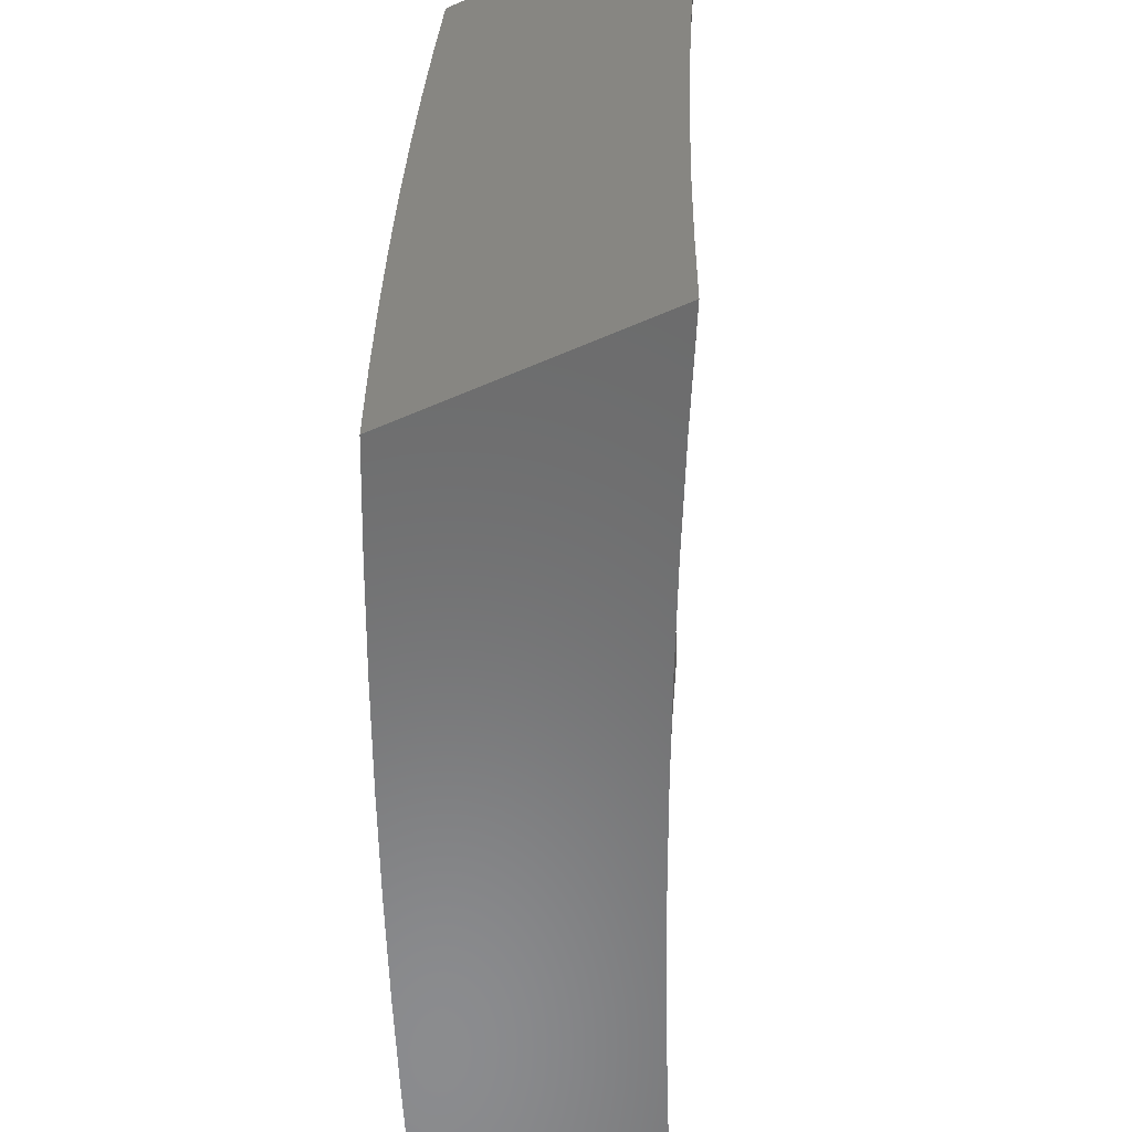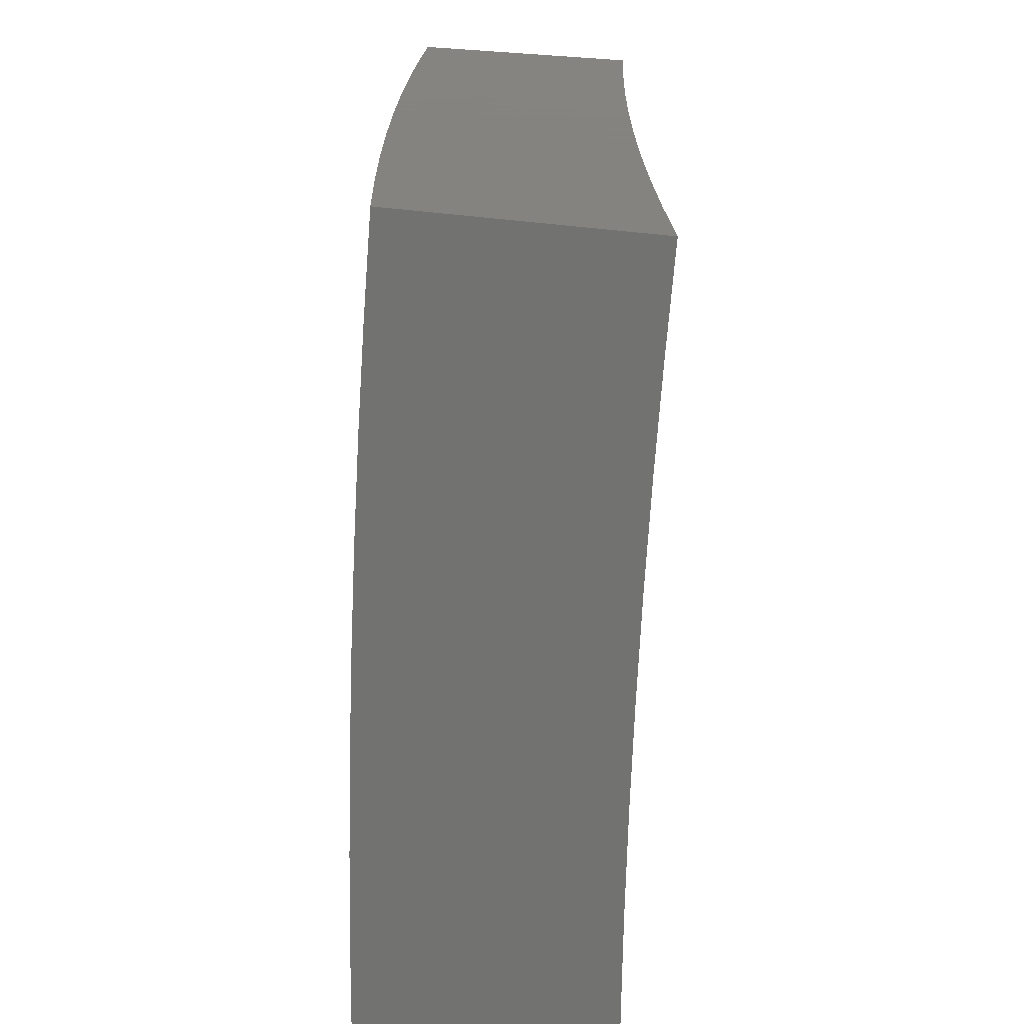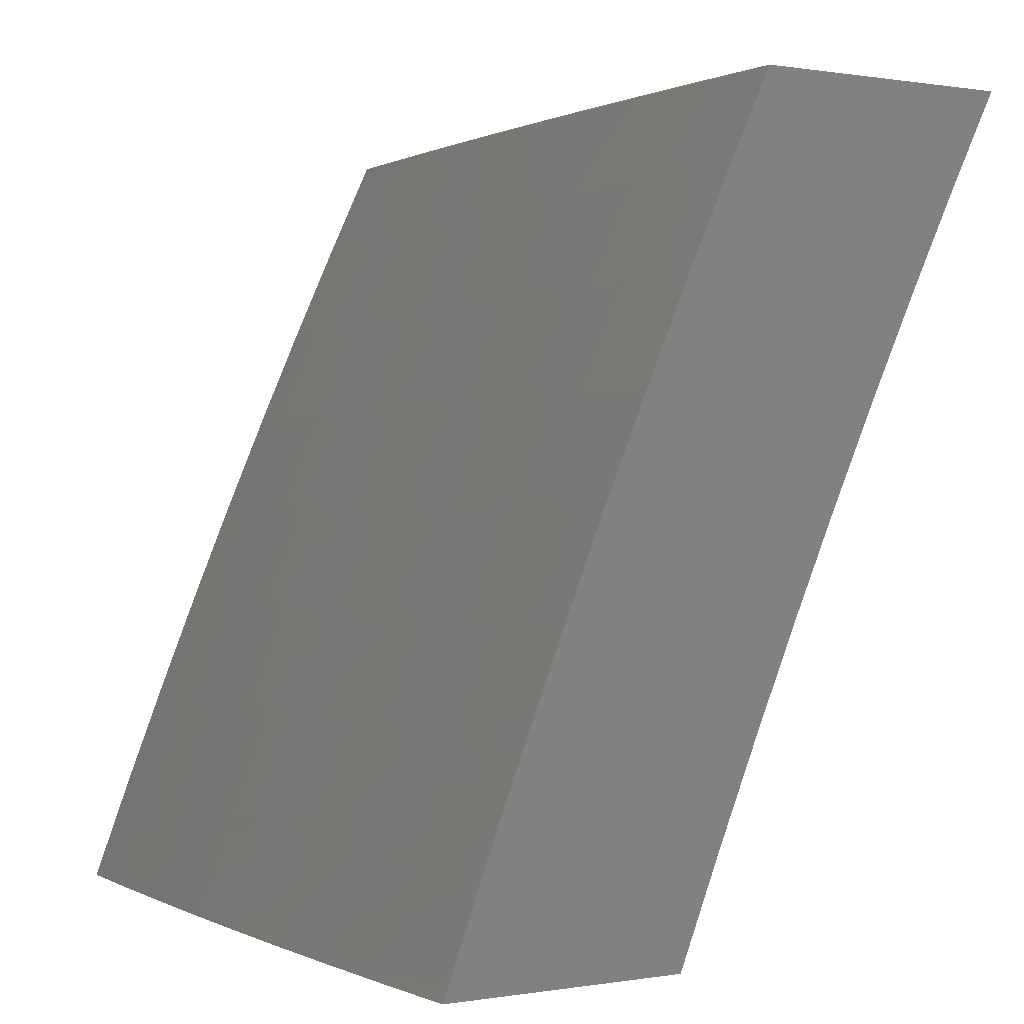
<metadata>
{"format":"stl","ext":"stl","renderer":"f3d","projection":"perspective","resolution":1024,"background":"white","views":[{"elev":-57.2,"azim":-155.6,"up":"+Z"},{"elev":19.2,"azim":-155.7,"up":"+Z"},{"elev":0.3,"azim":147.5,"up":"+Y"}]}
</metadata>
<code>
# stl→obj: 337 verts, 670 faces
v 10.14 4.878 0
v 10.13 4.893 0.03078
v 10.08 5 0
v 10.13 4.893 0.06159
v 10.08 5 0.1252
v 10.13 4.893 0.09243
v 10.13 4.893 0.1233
v 10.19 4.766 0.1233
v 10.19 4.766 0.1542
v 10.25 4.639 0.1542
v 10.25 4.639 0.1852
v 10.31 4.512 0.1852
v 10.31 4.512 0.2161
v 10.37 4.384 0.2161
v 10.37 4.384 0.2471
v 10.43 4.256 0.2471
v 10.42 4.256 0.2782
v 10.48 4.127 0.2782
v 10.48 4.126 0.3092
v 10.53 4 0.2503
v 10.53 4 0.3754
v 10.19 4.767 0.03078
v 10.2 4.754 0
v 10.26 4.64 0.03078
v 10.26 4.63 0
v 10.31 4.513 0.03078
v 10.32 4.506 0
v 10.37 4.385 0.03078
v 10.37 4.38 0
v 10.43 4.257 0.03078
v 10.43 4.254 0
v 10.48 4.127 0.03078
v 10.48 4.127 0
v 10.53 4 0
v 10.48 4.127 0.06159
v 10.53 4 0.1252
v 10.48 4.127 0.09243
v 10.48 4.127 0.1233
v 10.43 4.257 0.09243
v 10.43 4.257 0.1233
v 10.37 4.385 0.09243
v 10.37 4.385 0.1233
v 10.31 4.512 0.09243
v 10.31 4.512 0.1233
v 10.26 4.64 0.09243
v 10.26 4.64 0.1233
v 10.19 4.766 0.09243
v 10.48 4.127 0.1852
v 10.48 4.127 0.1542
v 10.52 4 0.5005
v 10.47 4.125 0.4338
v 10.48 4.125 0.4026
v 10.48 4.126 0.3715
v 10.42 4.255 0.3715
v 10.42 4.255 0.3403
v 10.37 4.383 0.3403
v 10.37 4.383 0.3092
v 10.31 4.511 0.3092
v 10.31 4.511 0.2782
v 10.25 4.639 0.2782
v 10.25 4.639 0.2471
v 10.19 4.765 0.2471
v 10.19 4.766 0.2161
v 10.13 4.892 0.2161
v 10.13 4.892 0.1852
v 10.07 5 0.2504
v 10.52 4 0.6255
v 10.47 4.123 0.5589
v 10.47 4.124 0.5276
v 10.47 4.124 0.4963
v 10.42 4.253 0.4963
v 10.42 4.254 0.465
v 10.36 4.382 0.465
v 10.36 4.382 0.4338
v 10.31 4.51 0.4338
v 10.31 4.51 0.4026
v 10.25 4.637 0.4026
v 10.25 4.637 0.3715
v 10.19 4.764 0.3715
v 10.19 4.765 0.3403
v 10.13 4.891 0.3403
v 10.13 4.891 0.3092
v 10.07 5 0.3755
v 10.51 4 0.7504
v 10.46 4.121 0.6844
v 10.47 4.122 0.6216
v 10.42 4.252 0.5589
v 10.42 4.253 0.5276
v 10.36 4.381 0.5276
v 10.36 4.381 0.4963
v 10.31 4.509 0.4963
v 10.31 4.509 0.465
v 10.25 4.636 0.465
v 10.25 4.637 0.4338
v 10.19 4.763 0.4338
v 10.19 4.764 0.4026
v 10.13 4.89 0.4026
v 10.13 4.89 0.3715
v 10.5 4 0.8753
v 10.46 4.118 0.8103
v 10.46 4.12 0.7473
v 10.41 4.25 0.6844
v 10.41 4.251 0.6216
v 10.36 4.379 0.6216
v 10.36 4.38 0.5589
v 10.3 4.507 0.5589
v 10.3 4.508 0.5276
v 10.25 4.635 0.5276
v 10.25 4.636 0.4963
v 10.19 4.762 0.4963
v 10.19 4.763 0.465
v 10.12 4.889 0.465
v 10.12 4.889 0.4338
v 10.07 5 0.5005
v 10.49 4 1
v 10.45 4.115 0.9367
v 10.45 4.117 0.8734
v 10.4 4.247 0.8103
v 10.41 4.248 0.7473
v 10.35 4.376 0.7473
v 10.35 4.377 0.6844
v 10.3 4.505 0.6844
v 10.3 4.506 0.6216
v 10.24 4.633 0.6216
v 10.24 4.634 0.5589
v 10.18 4.761 0.5589
v 10.18 4.762 0.5276
v 10.12 4.888 0.5276
v 10.12 4.888 0.4963
v 10.44 4.127 1
v 10.39 4.243 0.9367
v 10.4 4.245 0.8734
v 10.34 4.373 0.8734
v 10.35 4.374 0.8103
v 10.29 4.502 0.8103
v 10.29 4.503 0.7473
v 10.23 4.63 0.7473
v 10.24 4.632 0.6844
v 10.18 4.758 0.6844
v 10.18 4.76 0.6216
v 10.12 4.886 0.6216
v 10.12 4.887 0.5589
v 10.06 5 0.6255
v 10.38 4.254 1
v 10.34 4.371 0.9367
v 10.29 4.5 0.8734
v 10.23 4.629 0.8103
v 10.17 4.757 0.7473
v 10.11 4.884 0.6844
v 10.33 4.38 1
v 10.28 4.498 0.9367
v 10.23 4.627 0.8734
v 10.17 4.755 0.8103
v 10.11 4.883 0.7473
v 10.05 5 0.7505
v 10.27 4.506 1
v 10.22 4.625 0.9367
v 10.17 4.753 0.8734
v 10.11 4.881 0.8103
v 10.21 4.63 1
v 10.16 4.751 0.9367
v 10.1 4.879 0.8734
v 10.04 5 0.8753
v 10.15 4.754 1
v 10.1 4.877 0.9367
v 10.09 4.878 1
v 10.03 5 1
v 10.19 4.766 0.06159
v 10.26 4.64 0.06159
v 10.31 4.513 0.06159
v 10.37 4.385 0.06159
v 10.43 4.257 0.06159
v 10.13 4.892 0.1542
v 10.19 4.766 0.1852
v 10.13 4.892 0.2471
v 10.13 4.891 0.2782
v 10.19 4.765 0.3092
v 10.25 4.638 0.3403
v 10.31 4.51 0.3715
v 10.37 4.382 0.4026
v 10.42 4.254 0.4338
v 10.47 4.125 0.465
v 10.19 4.765 0.2782
v 10.25 4.639 0.2161
v 10.31 4.512 0.2471
v 10.37 4.384 0.2782
v 10.42 4.256 0.3092
v 10.48 4.126 0.3403
v 10.25 4.638 0.3092
v 10.31 4.512 0.1542
v 10.37 4.385 0.1542
v 10.43 4.257 0.1542
v 10.31 4.511 0.3403
v 10.37 4.384 0.1852
v 10.43 4.256 0.2161
v 10.48 4.127 0.2471
v 10.37 4.383 0.3715
v 10.43 4.256 0.1852
v 10.42 4.254 0.4026
v 10.48 4.127 0.2161
v 10.83 4 0.1252
v 10.84 4 0
v 10.79 4.127 0.0616
v 10.79 4.127 1.833e-34
v 10.74 4.254 6.283e-34
v 10.74 4.256 0.0616
v 10.69 4.38 1.178e-33
v 10.69 4.384 0.0616
v 10.64 4.505 1.676e-33
v 10.63 4.512 0.0616
v 10.58 4.63 1.964e-33
v 10.58 4.639 0.0616
v 10.53 4.754 1.885e-33
v 10.52 4.765 0.0616
v 10.47 4.877 1.283e-33
v 10.46 4.892 0.0616
v 10.41 5 0
v 10.41 5 0.1252
v 10.41 5 0.2503
v 10.46 4.891 0.1852
v 10.46 4.892 0.1233
v 10.41 5 0.3755
v 10.46 4.89 0.3093
v 10.46 4.891 0.2472
v 10.52 4.765 0.1852
v 10.52 4.765 0.1233
v 10.58 4.639 0.1233
v 10.4 5 0.5005
v 10.46 4.889 0.4339
v 10.46 4.889 0.3715
v 10.52 4.764 0.3093
v 10.52 4.765 0.2472
v 10.58 4.638 0.2472
v 10.58 4.638 0.1852
v 10.63 4.511 0.1852
v 10.63 4.511 0.1233
v 10.68 4.384 0.1233
v 10.39 5 0.6255
v 10.45 4.886 0.5589
v 10.45 4.888 0.4963
v 10.51 4.762 0.4339
v 10.52 4.763 0.3715
v 10.57 4.637 0.3715
v 10.57 4.637 0.3093
v 10.63 4.51 0.3093
v 10.63 4.511 0.2472
v 10.68 4.383 0.2472
v 10.68 4.384 0.1852
v 10.74 4.256 0.1852
v 10.74 4.256 0.1233
v 10.79 4.127 0.1852
v 10.79 4.127 0.1233
v 10.39 5 0.7504
v 10.45 4.884 0.6844
v 10.45 4.885 0.6216
v 10.51 4.76 0.5589
v 10.51 4.761 0.4963
v 10.57 4.635 0.4963
v 10.57 4.636 0.4339
v 10.63 4.509 0.4339
v 10.63 4.509 0.3715
v 10.68 4.382 0.3715
v 10.68 4.383 0.3093
v 10.73 4.255 0.3093
v 10.73 4.255 0.2472
v 10.78 4.126 0.3093
v 10.79 4.127 0.2472
v 10.83 4 0.2503
v 10.38 5 0.8753
v 10.44 4.881 0.8103
v 10.44 4.882 0.7473
v 10.5 4.758 0.6844
v 10.51 4.759 0.6216
v 10.56 4.632 0.6216
v 10.57 4.634 0.5589
v 10.62 4.507 0.5589
v 10.62 4.508 0.4963
v 10.68 4.38 0.4963
v 10.68 4.381 0.4339
v 10.73 4.254 0.4339
v 10.73 4.254 0.3715
v 10.78 4.125 0.4339
v 10.78 4.126 0.3715
v 10.83 4 0.3754
v 10.37 5 1
v 10.43 4.877 0.9367
v 10.43 4.879 0.8735
v 10.5 4.754 0.8103
v 10.5 4.756 0.7473
v 10.56 4.63 0.7473
v 10.56 4.631 0.6844
v 10.61 4.504 0.6844
v 10.62 4.506 0.6216
v 10.67 4.378 0.6216
v 10.67 4.379 0.5589
v 10.73 4.252 0.5589
v 10.73 4.253 0.4963
v 10.78 4.123 0.5589
v 10.78 4.124 0.4963
v 10.82 4 0.5005
v 10.42 4.877 1
v 10.48 4.754 1
v 10.49 4.751 0.9367
v 10.54 4.63 1
v 10.54 4.624 0.9367
v 10.59 4.505 1
v 10.6 4.498 0.9367
v 10.64 4.38 1
v 10.65 4.371 0.9367
v 10.69 4.254 1
v 10.7 4.243 0.9367
v 10.74 4.127 1
v 10.75 4.115 0.9367
v 10.79 4 1
v 10.8 4 0.8752
v 10.81 4 0.7504
v 10.76 4.119 0.8103
v 10.76 4.117 0.8735
v 10.71 4.245 0.8735
v 10.82 4 0.6255
v 10.77 4.121 0.6844
v 10.77 4.12 0.7473
v 10.72 4.248 0.7473
v 10.71 4.247 0.8103
v 10.66 4.374 0.8103
v 10.66 4.372 0.8735
v 10.6 4.499 0.8735
v 10.77 4.122 0.6216
v 10.72 4.251 0.6216
v 10.72 4.249 0.6844
v 10.67 4.377 0.6844
v 10.66 4.376 0.7473
v 10.61 4.503 0.7473
v 10.61 4.501 0.8103
v 10.55 4.628 0.8103
v 10.55 4.626 0.8735
v 10.49 4.753 0.8735
f 1 2 3
f 3 2 4
f 3 4 5
f 5 4 6
f 5 6 7
f 7 6 8
f 7 8 9
f 9 8 10
f 9 10 11
f 11 10 12
f 11 12 13
f 13 12 14
f 13 14 15
f 15 14 16
f 15 16 17
f 17 16 18
f 17 18 19
f 19 18 20
f 19 20 21
f 2 1 22
f 22 1 23
f 22 23 24
f 24 23 25
f 24 25 26
f 26 25 27
f 26 27 28
f 28 27 29
f 28 29 30
f 30 29 31
f 30 31 32
f 32 31 33
f 32 33 34
f 32 34 35
f 35 34 36
f 35 36 37
f 37 36 38
f 37 38 39
f 39 38 40
f 39 40 41
f 41 40 42
f 41 42 43
f 43 42 44
f 43 44 45
f 45 44 46
f 45 46 47
f 47 46 8
f 47 8 6
f 20 48 36
f 36 48 49
f 36 49 38
f 38 49 40
f 50 51 21
f 21 51 52
f 21 52 53
f 53 52 54
f 53 54 55
f 55 54 56
f 55 56 57
f 57 56 58
f 57 58 59
f 59 58 60
f 59 60 61
f 61 60 62
f 61 62 63
f 63 62 64
f 63 64 65
f 65 64 66
f 65 66 5
f 67 68 50
f 50 68 69
f 50 69 70
f 70 69 71
f 70 71 72
f 72 71 73
f 72 73 74
f 74 73 75
f 74 75 76
f 76 75 77
f 76 77 78
f 78 77 79
f 78 79 80
f 80 79 81
f 80 81 82
f 82 81 83
f 82 83 66
f 84 85 67
f 67 85 86
f 67 86 68
f 68 86 87
f 68 87 88
f 88 87 89
f 88 89 90
f 90 89 91
f 90 91 92
f 92 91 93
f 92 93 94
f 94 93 95
f 94 95 96
f 96 95 97
f 96 97 98
f 98 97 83
f 98 83 81
f 99 100 84
f 84 100 101
f 84 101 85
f 85 101 102
f 85 102 103
f 103 102 104
f 103 104 105
f 105 104 106
f 105 106 107
f 107 106 108
f 107 108 109
f 109 108 110
f 109 110 111
f 111 110 112
f 111 112 113
f 113 112 114
f 113 114 83
f 115 116 99
f 99 116 117
f 99 117 100
f 100 117 118
f 100 118 119
f 119 118 120
f 119 120 121
f 121 120 122
f 121 122 123
f 123 122 124
f 123 124 125
f 125 124 126
f 125 126 127
f 127 126 128
f 127 128 129
f 129 128 114
f 129 114 112
f 115 130 116
f 116 130 131
f 116 131 132
f 132 131 133
f 132 133 134
f 134 133 135
f 134 135 136
f 136 135 137
f 136 137 138
f 138 137 139
f 138 139 140
f 140 139 141
f 140 141 142
f 142 141 143
f 142 143 114
f 130 144 131
f 131 144 145
f 131 145 133
f 133 145 146
f 133 146 135
f 135 146 147
f 135 147 137
f 137 147 148
f 137 148 139
f 139 148 149
f 139 149 141
f 141 149 143
f 144 150 145
f 145 150 151
f 145 151 146
f 146 151 152
f 146 152 147
f 147 152 153
f 147 153 148
f 148 153 154
f 148 154 149
f 149 154 155
f 149 155 143
f 150 156 151
f 151 156 157
f 151 157 152
f 152 157 158
f 152 158 153
f 153 158 159
f 153 159 154
f 154 159 155
f 156 160 157
f 157 160 161
f 157 161 158
f 158 161 162
f 158 162 159
f 159 162 163
f 159 163 155
f 160 164 161
f 161 164 165
f 161 165 162
f 162 165 163
f 164 166 165
f 165 166 167
f 165 167 163
f 47 6 4
f 4 2 168
f 168 2 22
f 168 22 169
f 169 22 24
f 169 24 170
f 170 24 26
f 170 26 171
f 171 26 28
f 171 28 172
f 172 28 30
f 172 30 35
f 35 30 32
f 65 5 173
f 173 5 7
f 173 7 9
f 65 173 174
f 174 173 9
f 174 9 11
f 64 175 66
f 66 175 176
f 66 176 82
f 82 176 177
f 82 177 80
f 80 177 178
f 80 178 78
f 78 178 179
f 78 179 76
f 76 179 180
f 76 180 74
f 74 180 181
f 74 181 72
f 72 181 182
f 72 182 70
f 70 182 50
f 64 62 175
f 175 62 183
f 175 183 176
f 176 183 177
f 113 83 97
f 96 98 79
f 79 98 81
f 111 113 95
f 95 113 97
f 142 114 128
f 127 129 110
f 110 129 112
f 140 142 126
f 126 142 128
f 45 47 168
f 168 47 4
f 45 168 169
f 10 8 46
f 65 174 63
f 63 174 184
f 63 184 61
f 61 184 185
f 61 185 59
f 59 185 186
f 59 186 57
f 57 186 187
f 57 187 55
f 55 187 188
f 55 188 53
f 53 188 21
f 184 174 11
f 62 60 183
f 183 60 189
f 183 189 177
f 177 189 178
f 94 96 77
f 77 96 79
f 109 111 93
f 93 111 95
f 125 127 108
f 108 127 110
f 138 140 124
f 124 140 126
f 43 45 169
f 43 169 170
f 10 46 190
f 190 46 44
f 190 44 191
f 191 44 42
f 191 42 192
f 192 42 40
f 192 40 49
f 185 184 13
f 13 184 11
f 60 58 189
f 189 58 193
f 189 193 178
f 178 193 179
f 92 94 75
f 75 94 77
f 107 109 91
f 91 109 93
f 123 125 106
f 106 125 108
f 136 138 122
f 122 138 124
f 41 43 170
f 41 170 171
f 10 190 12
f 12 190 194
f 12 194 14
f 14 194 195
f 14 195 16
f 16 195 196
f 16 196 18
f 18 196 20
f 194 190 191
f 186 185 15
f 15 185 13
f 58 56 193
f 193 56 197
f 193 197 179
f 179 197 180
f 90 92 73
f 73 92 75
f 105 107 89
f 89 107 91
f 121 123 104
f 104 123 106
f 134 136 120
f 120 136 122
f 39 41 171
f 39 171 172
f 194 191 198
f 198 191 192
f 198 192 48
f 48 192 49
f 187 186 17
f 17 186 15
f 56 54 197
f 197 54 199
f 197 199 180
f 180 199 181
f 88 90 71
f 71 90 73
f 103 105 87
f 87 105 89
f 119 121 102
f 102 121 104
f 132 134 118
f 118 134 120
f 37 39 172
f 37 172 35
f 194 198 195
f 195 198 200
f 195 200 196
f 196 200 20
f 200 198 48
f 188 187 19
f 19 187 17
f 54 52 199
f 199 52 51
f 199 51 181
f 181 51 182
f 68 88 69
f 69 88 71
f 85 103 86
f 86 103 87
f 100 119 101
f 101 119 102
f 116 132 117
f 117 132 118
f 20 200 48
f 21 188 19
f 50 182 51
f 201 202 203
f 203 202 204
f 203 204 205
f 203 205 206
f 206 205 207
f 206 207 208
f 208 207 209
f 208 209 210
f 210 209 211
f 210 211 212
f 212 211 213
f 212 213 214
f 214 213 215
f 214 215 216
f 216 215 217
f 216 217 218
f 219 220 218
f 218 220 221
f 218 221 216
f 216 221 214
f 222 223 219
f 219 223 224
f 219 224 220
f 220 224 225
f 220 225 226
f 226 225 227
f 226 227 212
f 212 227 210
f 228 229 222
f 222 229 230
f 222 230 223
f 223 230 231
f 223 231 232
f 232 231 233
f 232 233 234
f 234 233 235
f 234 235 236
f 236 235 237
f 236 237 208
f 208 237 206
f 238 239 228
f 228 239 240
f 228 240 229
f 229 240 241
f 229 241 242
f 242 241 243
f 242 243 244
f 244 243 245
f 244 245 246
f 246 245 247
f 246 247 248
f 248 247 249
f 248 249 250
f 250 249 251
f 250 251 252
f 252 251 201
f 252 201 203
f 253 254 238
f 238 254 255
f 238 255 239
f 239 255 256
f 239 256 257
f 257 256 258
f 257 258 259
f 259 258 260
f 259 260 261
f 261 260 262
f 261 262 263
f 263 262 264
f 263 264 265
f 265 264 266
f 265 266 267
f 267 266 268
f 267 268 251
f 251 268 201
f 269 270 253
f 253 270 271
f 253 271 254
f 254 271 272
f 254 272 273
f 273 272 274
f 273 274 275
f 275 274 276
f 275 276 277
f 277 276 278
f 277 278 279
f 279 278 280
f 279 280 281
f 281 280 282
f 281 282 283
f 283 282 284
f 283 284 266
f 266 284 268
f 285 286 269
f 269 286 287
f 269 287 270
f 270 287 288
f 270 288 289
f 289 288 290
f 289 290 291
f 291 290 292
f 291 292 293
f 293 292 294
f 293 294 295
f 295 294 296
f 295 296 297
f 297 296 298
f 297 298 299
f 299 298 300
f 299 300 282
f 282 300 284
f 285 301 286
f 286 301 302
f 286 302 303
f 303 302 304
f 303 304 305
f 305 304 306
f 305 306 307
f 307 306 308
f 307 308 309
f 309 308 310
f 309 310 311
f 311 310 312
f 311 312 313
f 313 312 314
f 313 314 315
f 316 317 315
f 315 317 318
f 315 318 313
f 313 318 319
f 313 319 311
f 311 319 309
f 320 321 316
f 316 321 322
f 316 322 317
f 317 322 323
f 317 323 324
f 324 323 325
f 324 325 326
f 326 325 327
f 326 327 307
f 307 327 305
f 300 298 320
f 320 298 328
f 320 328 321
f 321 328 329
f 321 329 330
f 330 329 331
f 330 331 332
f 332 331 333
f 332 333 334
f 334 333 335
f 334 335 336
f 336 335 337
f 336 337 303
f 303 337 286
f 250 252 206
f 206 252 203
f 265 267 249
f 249 267 251
f 281 283 264
f 264 283 266
f 297 299 280
f 280 299 282
f 329 328 296
f 296 328 298
f 323 322 330
f 330 322 321
f 319 318 324
f 324 318 317
f 248 250 237
f 237 250 206
f 263 265 247
f 247 265 249
f 279 281 262
f 262 281 264
f 295 297 278
f 278 297 280
f 331 329 294
f 294 329 296
f 325 323 332
f 332 323 330
f 309 319 326
f 326 319 324
f 246 248 235
f 235 248 237
f 261 263 245
f 245 263 247
f 277 279 260
f 260 279 262
f 293 295 276
f 276 295 278
f 333 331 292
f 292 331 294
f 327 325 334
f 334 325 332
f 307 309 326
f 208 210 236
f 236 210 227
f 236 227 234
f 234 227 225
f 234 225 232
f 232 225 224
f 232 224 223
f 244 246 233
f 233 246 235
f 259 261 243
f 243 261 245
f 275 277 258
f 258 277 260
f 291 293 274
f 274 293 276
f 335 333 290
f 290 333 292
f 305 327 336
f 336 327 334
f 242 244 231
f 231 244 233
f 257 259 241
f 241 259 243
f 273 275 256
f 256 275 258
f 289 291 272
f 272 291 274
f 337 335 288
f 288 335 290
f 303 305 336
f 212 214 226
f 226 214 221
f 226 221 220
f 229 242 230
f 230 242 231
f 239 257 240
f 240 257 241
f 254 273 255
f 255 273 256
f 270 289 271
f 271 289 272
f 286 337 287
f 287 337 288
f 115 99 314
f 314 99 84
f 314 84 315
f 315 84 67
f 315 67 316
f 316 67 50
f 316 50 320
f 320 50 300
f 300 50 21
f 300 21 284
f 284 21 20
f 284 20 268
f 268 20 36
f 268 36 201
f 201 36 34
f 201 34 202
f 33 205 34
f 34 205 204
f 34 204 202
f 205 33 207
f 207 33 31
f 207 31 209
f 209 31 29
f 209 29 211
f 211 29 27
f 211 27 213
f 213 27 25
f 213 25 215
f 215 25 23
f 215 23 217
f 217 23 1
f 217 1 3
f 167 166 285
f 285 166 164
f 285 164 301
f 301 164 160
f 301 160 302
f 302 160 156
f 302 156 304
f 304 156 150
f 304 150 306
f 306 150 144
f 306 144 308
f 308 144 130
f 308 130 310
f 310 130 115
f 310 115 312
f 312 115 314
f 217 3 218
f 218 3 5
f 218 5 219
f 219 5 66
f 219 66 222
f 222 66 83
f 222 83 228
f 228 83 114
f 228 114 238
f 238 114 253
f 253 114 143
f 253 143 269
f 269 143 155
f 269 155 285
f 285 155 163
f 285 163 167

</code>
